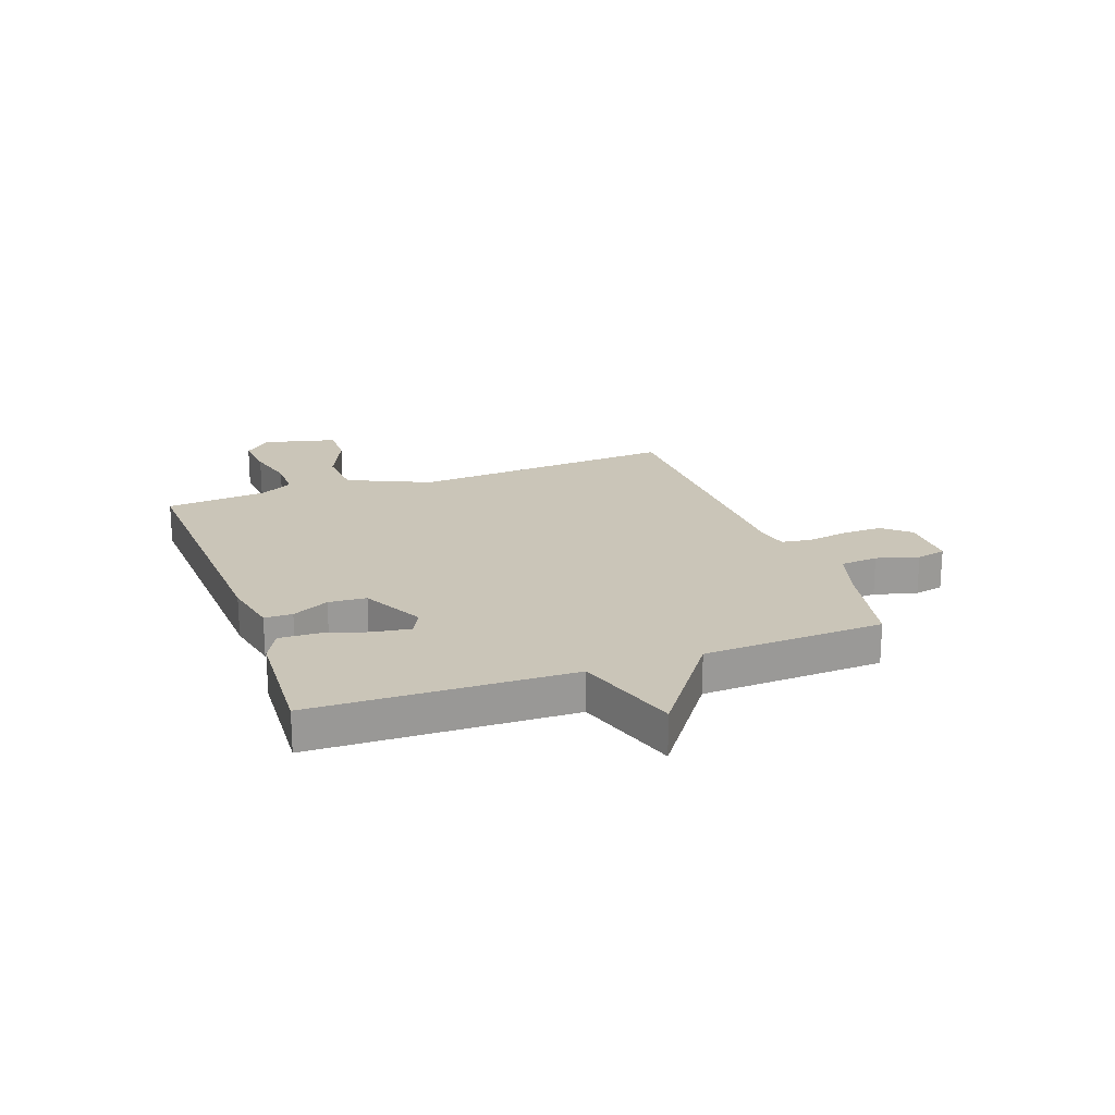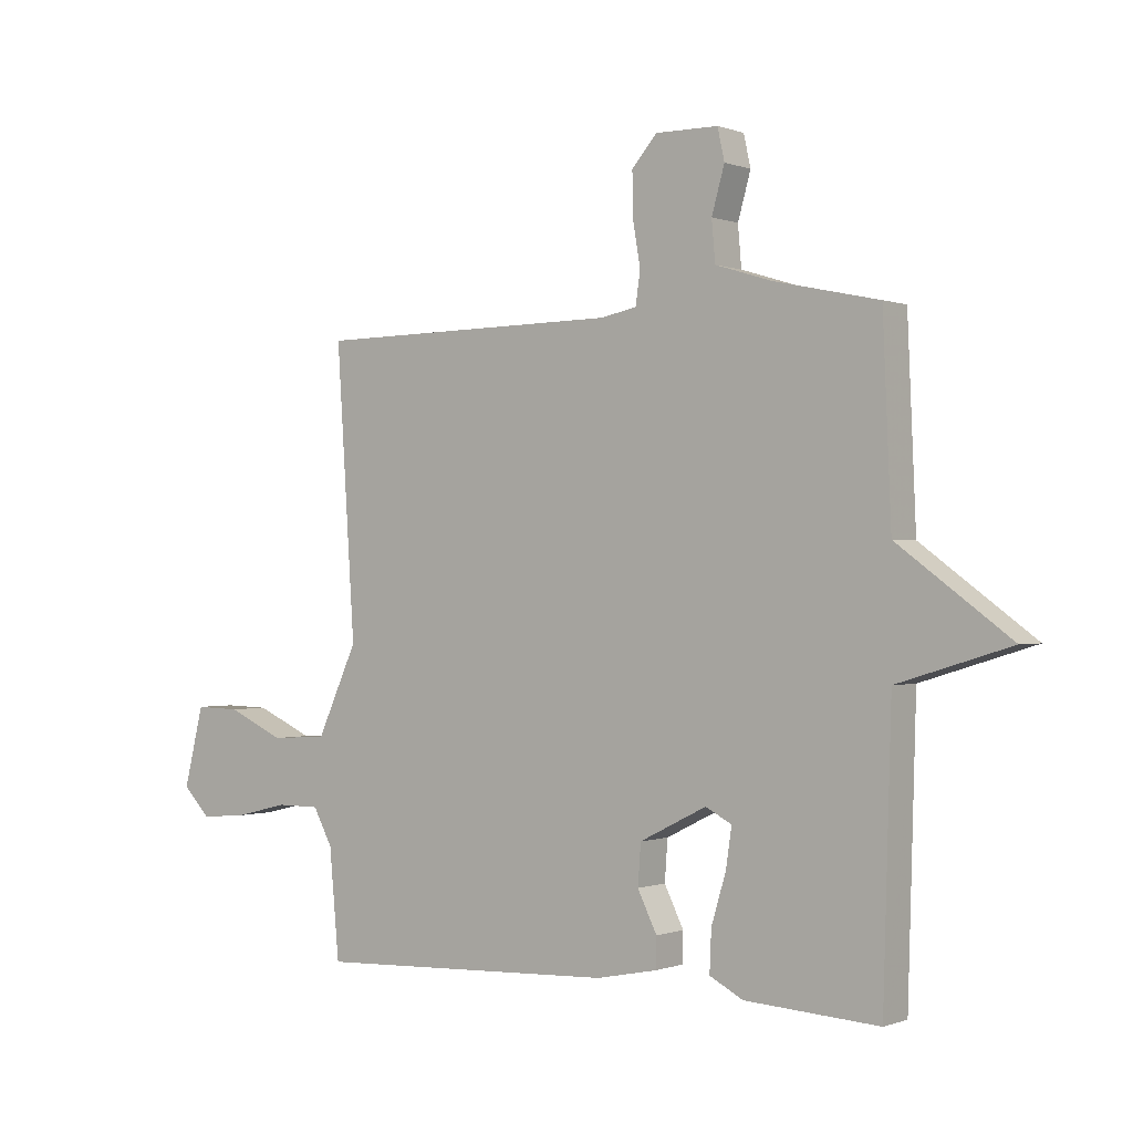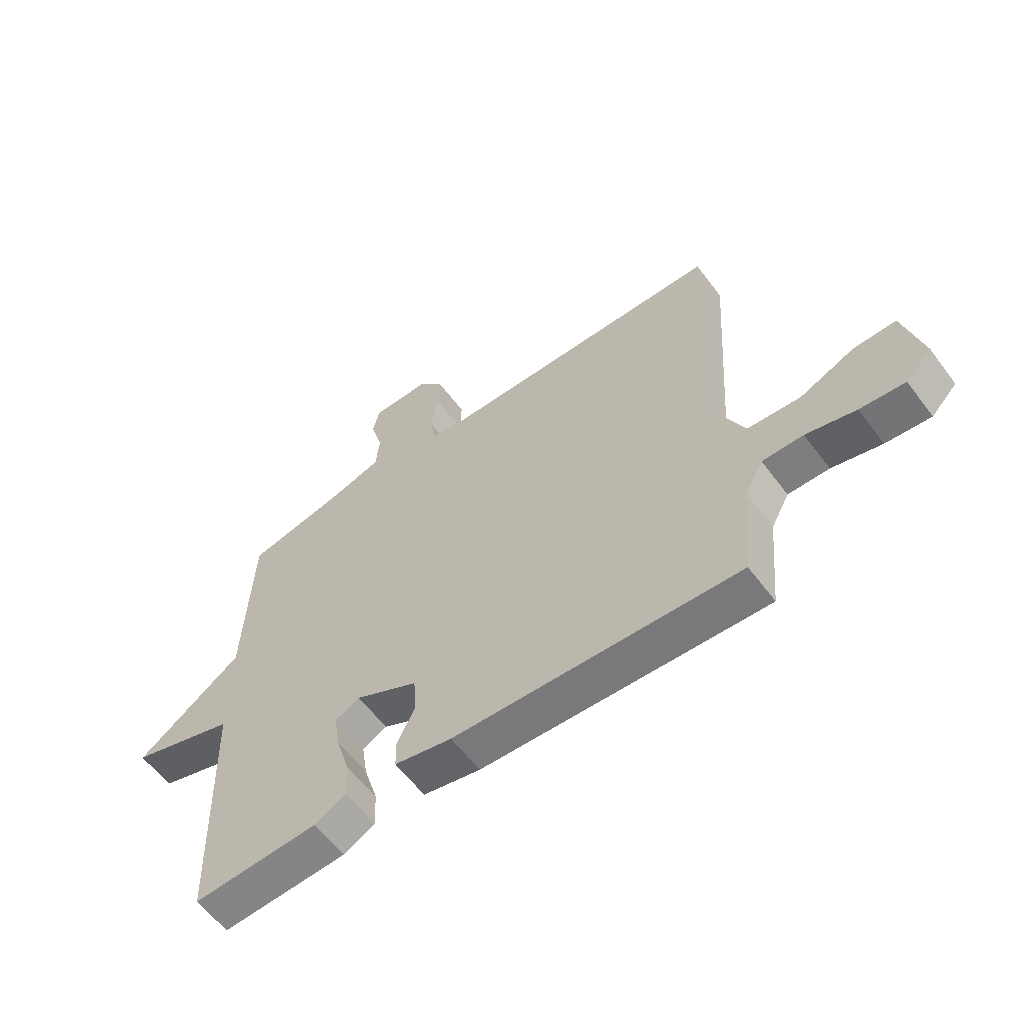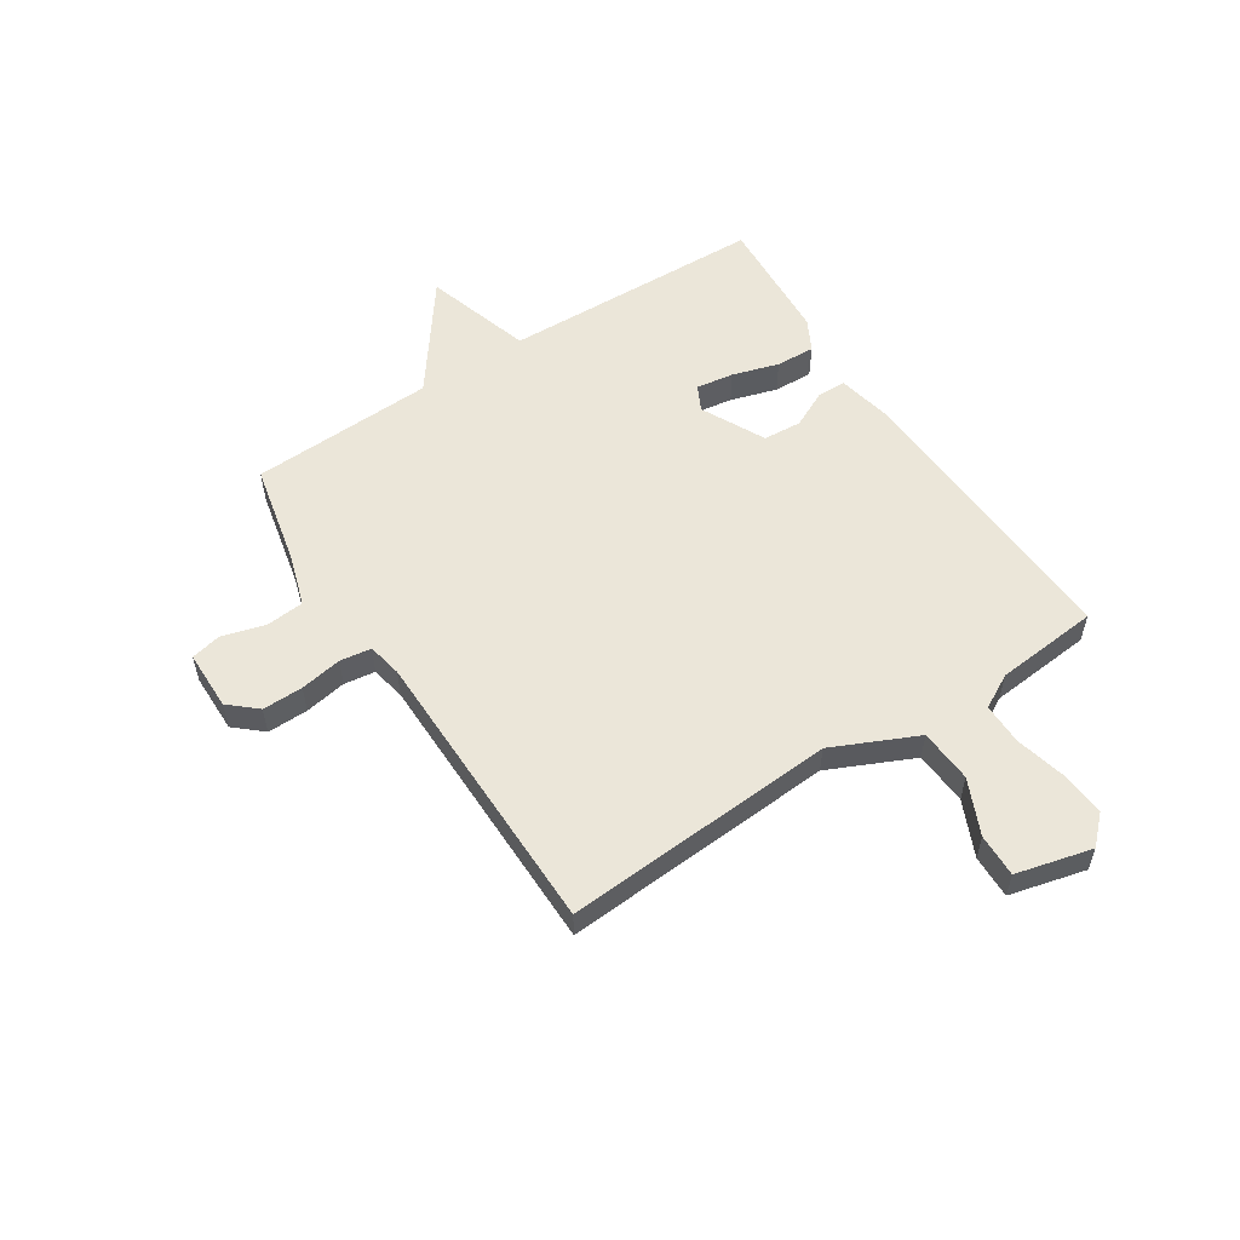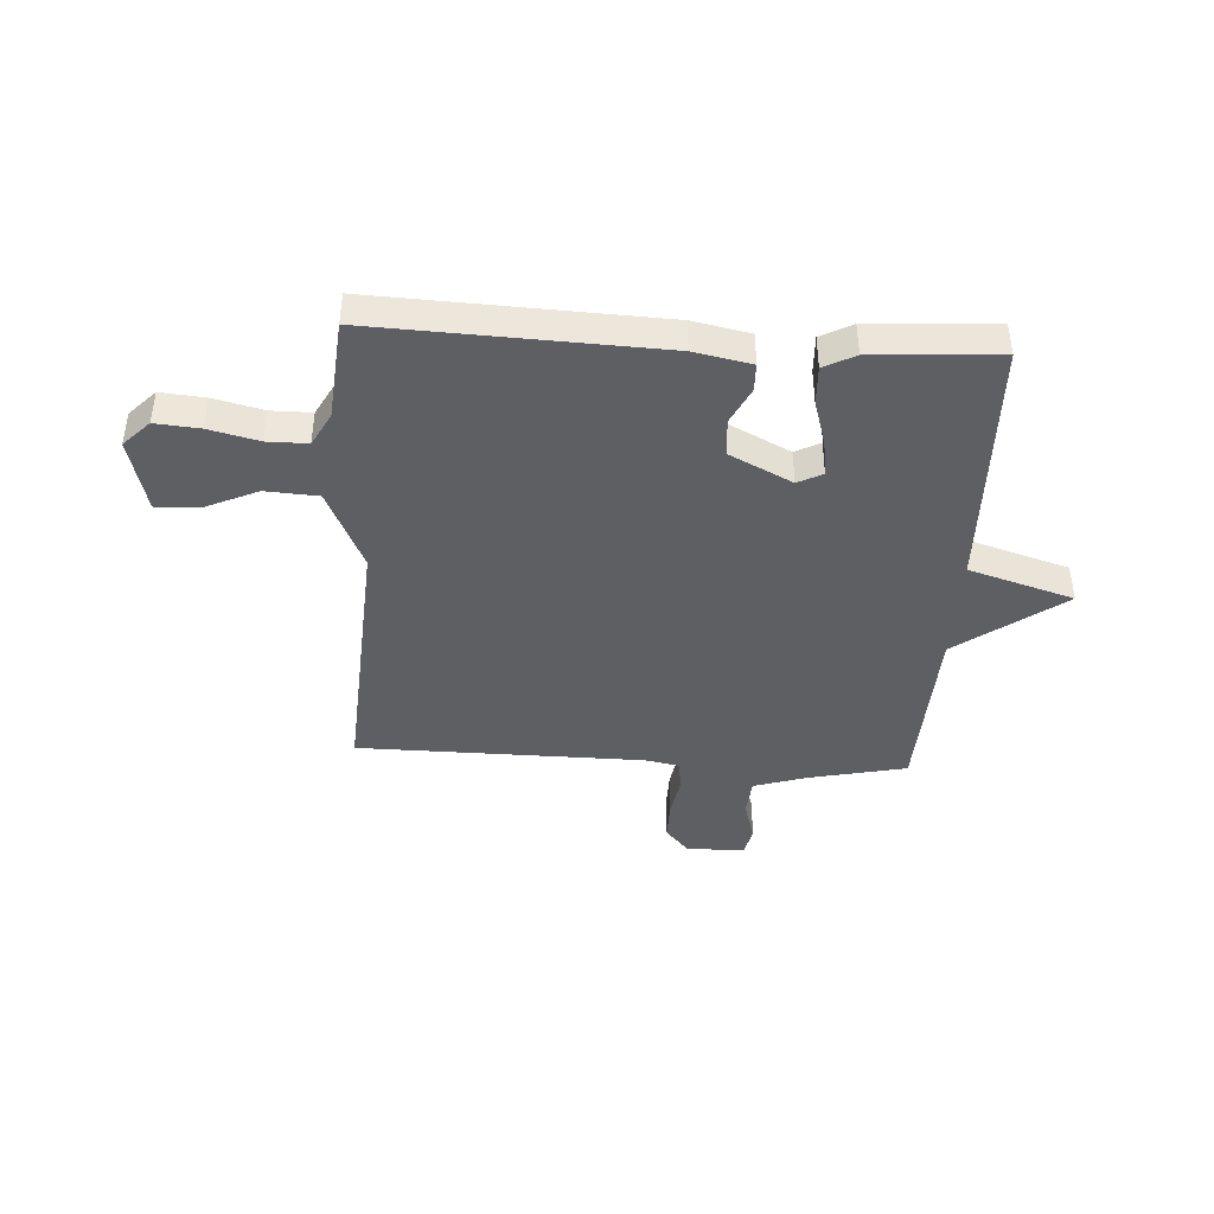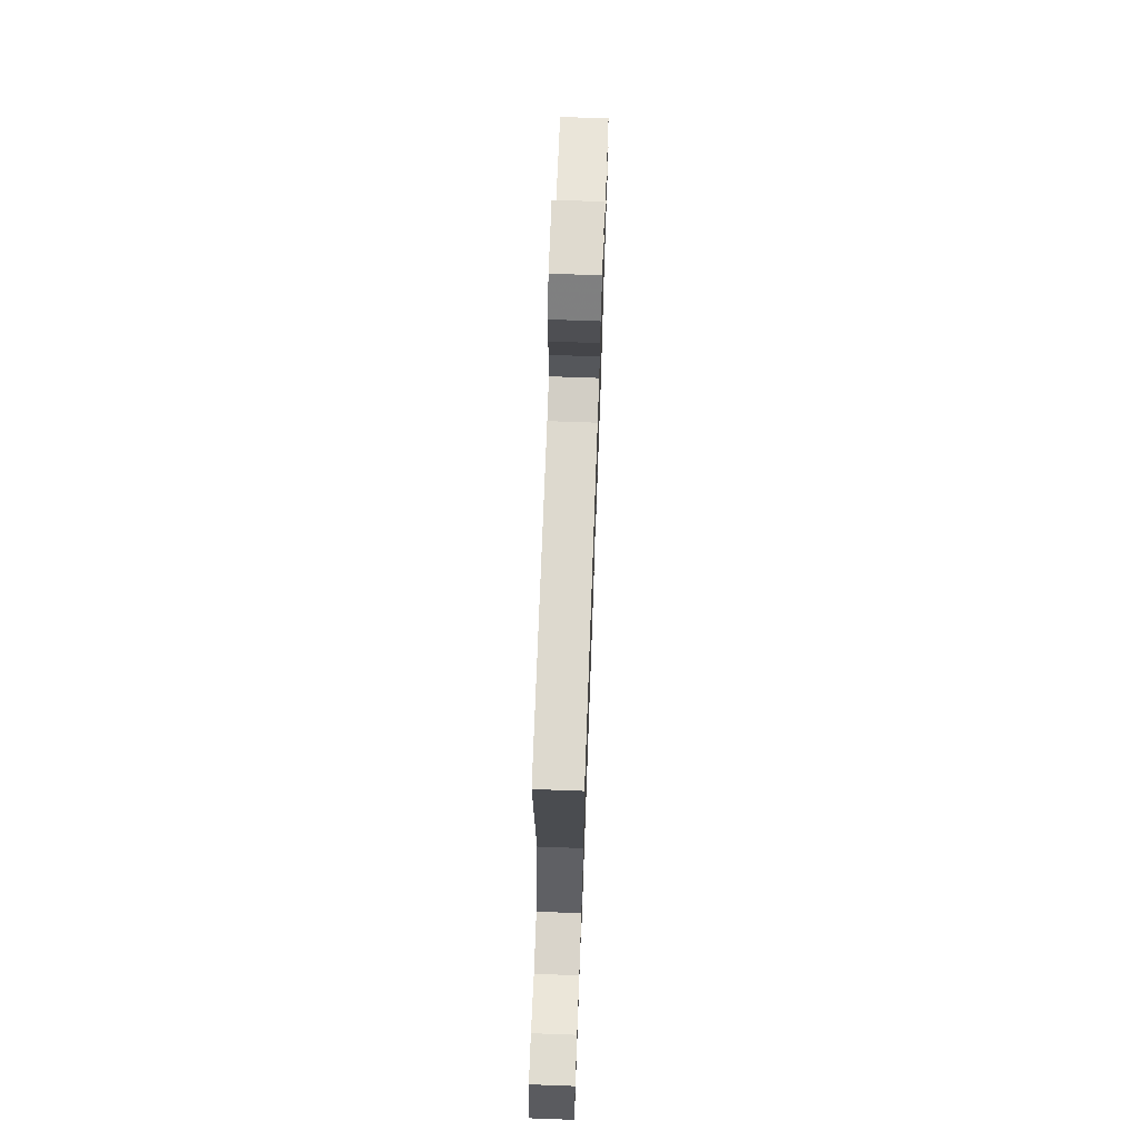
<metadata>
{"format":"obj","ext":"obj","renderer":"f3d","projection":"perspective","resolution":1024,"background":"white","views":[{"elev":20.5,"azim":-110.1,"up":"+Y"},{"elev":-0.3,"azim":-143.4,"up":"+Z"},{"elev":-59.5,"azim":36.6,"up":"+Z"},{"elev":55.9,"azim":57.0,"up":"+Y"},{"elev":-42.0,"azim":176.6,"up":"+Y"},{"elev":71.2,"azim":92.1,"up":"+Z"}]}
</metadata>
<code>
v -0.5 0.07 0.5
v -0.321 0.07 0.539
v -0.225 0.07 0.569
v -0.219 0.07 0.638
v -0.241 0.07 0.715
v -0.229 0.07 0.769
v -0.122 0.07 0.77
v -0.079 0.07 0.721
v -0.08 0.07 0.648
v -0.093 0.07 0.573
v -0.085 0.07 0.517
v -0.023 0.07 0.505
v 0.5 0.07 0.5
v 0.468 0.07 0.012
v 0.537 0.07 -0.139
v 0.633 0.07 -0.145
v 0.731 0.07 -0.101
v 0.808 0.07 -0.099
v 0.842 0.07 -0.235
v 0.795 0.07 -0.283
v 0.714 0.07 -0.276
v 0.624 0.07 -0.254
v 0.55 0.07 -0.254
v 0.517 0.07 -0.315
v 0.5 0.07 -0.5
v -0.017 0.07 -0.478
v -0.121 0.07 -0.457
v -0.122 0.07 -0.406
v -0.089 0.07 -0.339
v -0.094 0.07 -0.27
v -0.208 0.07 -0.213
v -0.253 0.07 -0.236
v -0.243 0.07 -0.303
v -0.218 0.07 -0.386
v -0.215 0.07 -0.456
v -0.272 0.07 -0.486
v -0.5 0.07 -0.5
v -0.514 0.07 -0.03
v -0.706 0.07 0.029
v -0.514 0.07 0.17
v -0.5 0 0.5
v -0.321 0 0.539
v -0.225 0 0.569
v -0.219 0 0.638
v -0.241 0 0.715
v -0.229 0 0.769
v -0.122 0 0.77
v -0.079 0 0.721
v -0.08 0 0.648
v -0.093 0 0.573
v -0.085 0 0.517
v -0.023 0 0.505
v 0.5 0 0.5
v 0.468 0 0.012
v 0.537 0 -0.139
v 0.633 0 -0.145
v 0.731 0 -0.101
v 0.808 0 -0.099
v 0.842 0 -0.235
v 0.795 0 -0.283
v 0.714 0 -0.276
v 0.624 0 -0.254
v 0.55 0 -0.254
v 0.517 0 -0.315
v 0.5 0 -0.5
v -0.017 0 -0.478
v -0.121 0 -0.457
v -0.122 0 -0.406
v -0.089 0 -0.339
v -0.094 0 -0.27
v -0.208 0 -0.213
v -0.253 0 -0.236
v -0.243 0 -0.303
v -0.218 0 -0.386
v -0.215 0 -0.456
v -0.272 0 -0.486
v -0.5 0 -0.5
v -0.514 0 -0.03
v -0.706 0 0.029
v -0.514 0 0.17
f 38 39 40
f 38 40 1
f 37 38 1
f 36 37 1
f 35 36 1
f 34 35 1
f 33 34 1
f 32 33 1
f 31 32 1 2
f 30 31 2 3
f 27 28 29
f 26 27 29
f 25 26 29
f 24 25 29
f 23 24 29 30
f 20 21 22
f 19 20 22
f 18 19 22
f 17 18 22
f 16 17 22
f 15 16 22 23
f 30 3 4
f 23 30 4
f 15 23 4
f 14 15 4
f 8 9 10
f 7 8 10
f 6 7 10
f 5 6 10
f 4 5 10
f 4 10 11
f 14 4 11
f 12 13 14
f 11 12 14
f 80 79 78
f 41 80 78
f 41 78 77
f 41 77 76
f 41 76 75
f 41 75 74
f 41 74 73
f 41 73 72
f 42 41 72 71
f 43 42 71 70
f 69 68 67
f 69 67 66
f 69 66 65
f 69 65 64
f 70 69 64 63
f 62 61 60
f 62 60 59
f 62 59 58
f 62 58 57
f 62 57 56
f 63 62 56 55
f 44 43 70
f 44 70 63
f 44 63 55
f 44 55 54
f 50 49 48
f 50 48 47
f 50 47 46
f 50 46 45
f 50 45 44
f 51 50 44
f 51 44 54
f 54 53 52
f 54 52 51
f 1 41 42 2
f 2 42 43 3
f 3 43 44 4
f 4 44 45 5
f 5 45 46 6
f 6 46 47 7
f 7 47 48 8
f 8 48 49 9
f 9 49 50 10
f 10 50 51 11
f 11 51 52 12
f 12 52 53 13
f 13 53 54 14
f 14 54 55 15
f 15 55 56 16
f 16 56 57 17
f 17 57 58 18
f 18 58 59 19
f 19 59 60 20
f 20 60 61 21
f 21 61 62 22
f 22 62 63 23
f 23 63 64 24
f 24 64 65 25
f 25 65 66 26
f 26 66 67 27
f 27 67 68 28
f 28 68 69 29
f 29 69 70 30
f 30 70 71 31
f 31 71 72 32
f 32 72 73 33
f 33 73 74 34
f 34 74 75 35
f 35 75 76 36
f 36 76 77 37
f 37 77 78 38
f 38 78 79 39
f 39 79 80 40
f 40 80 41 1

</code>
